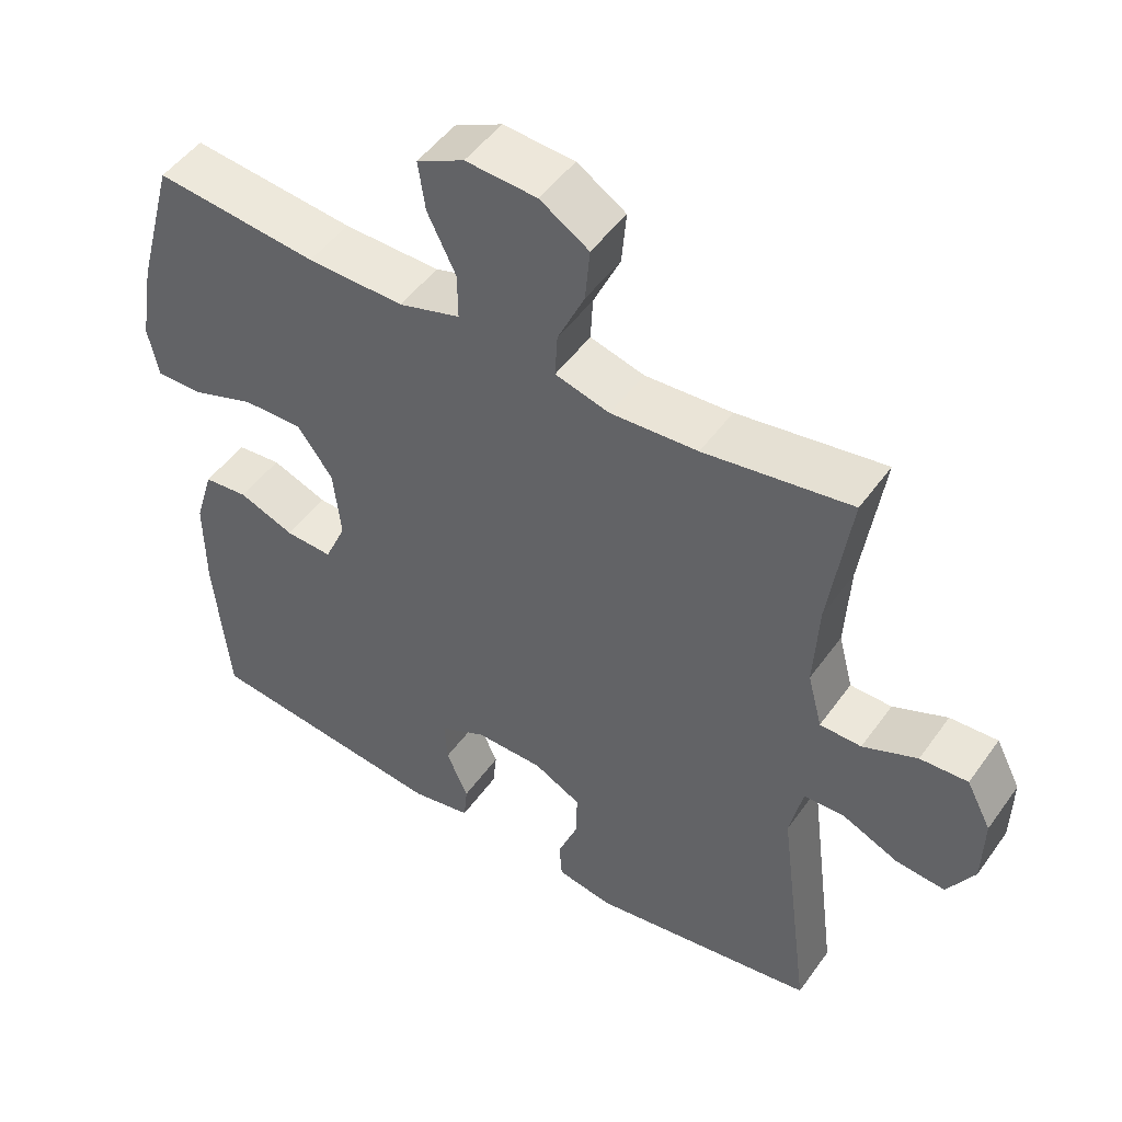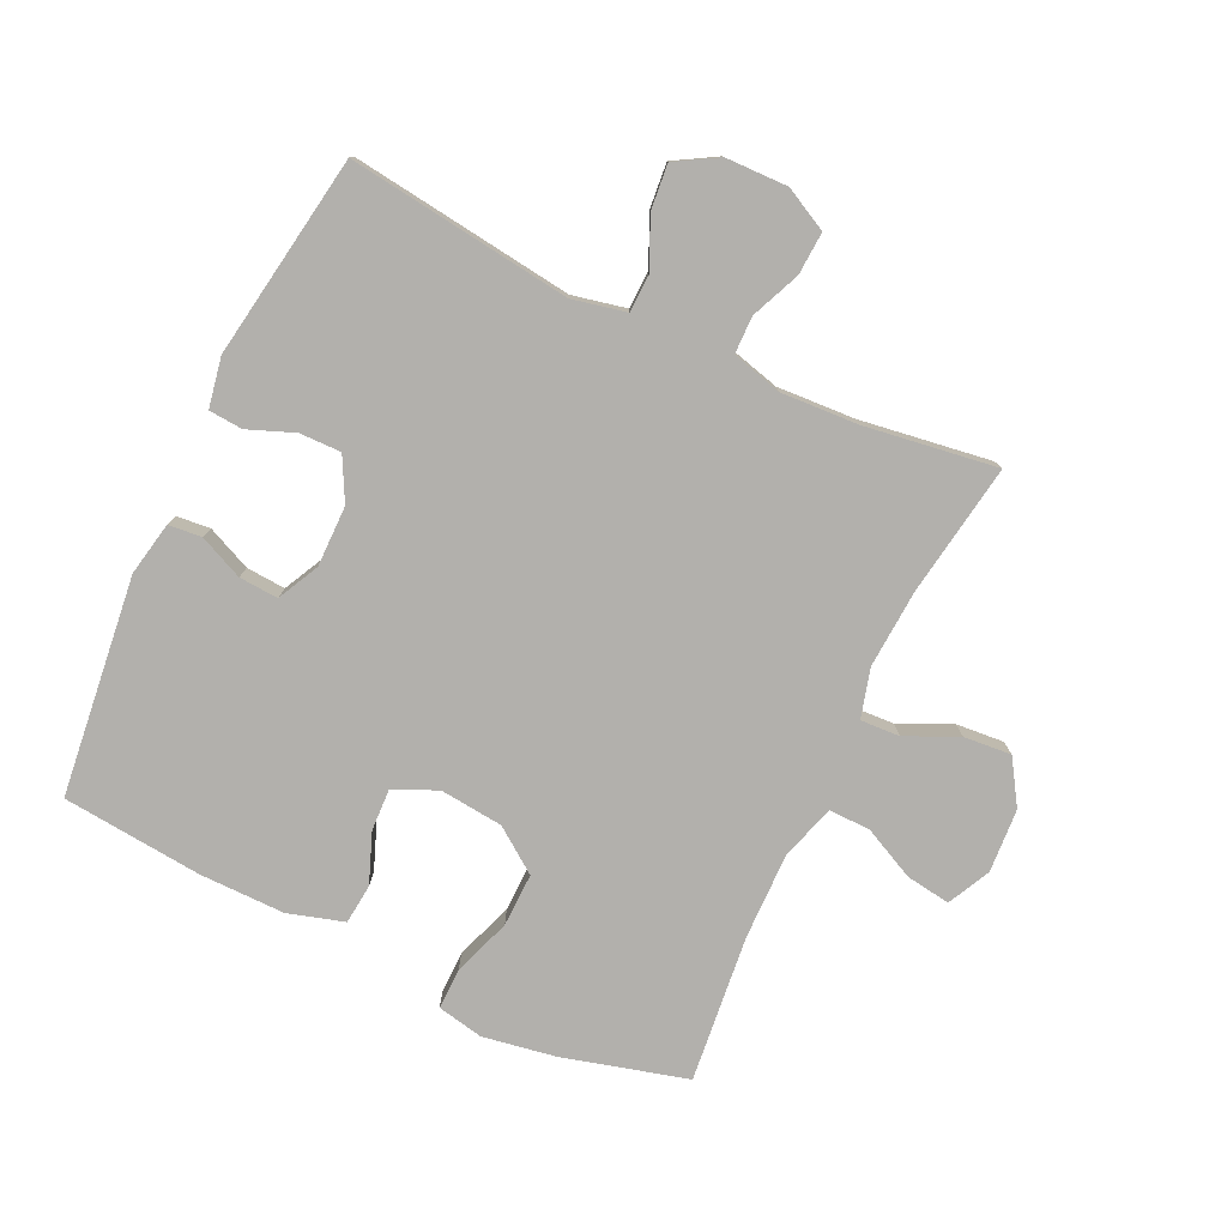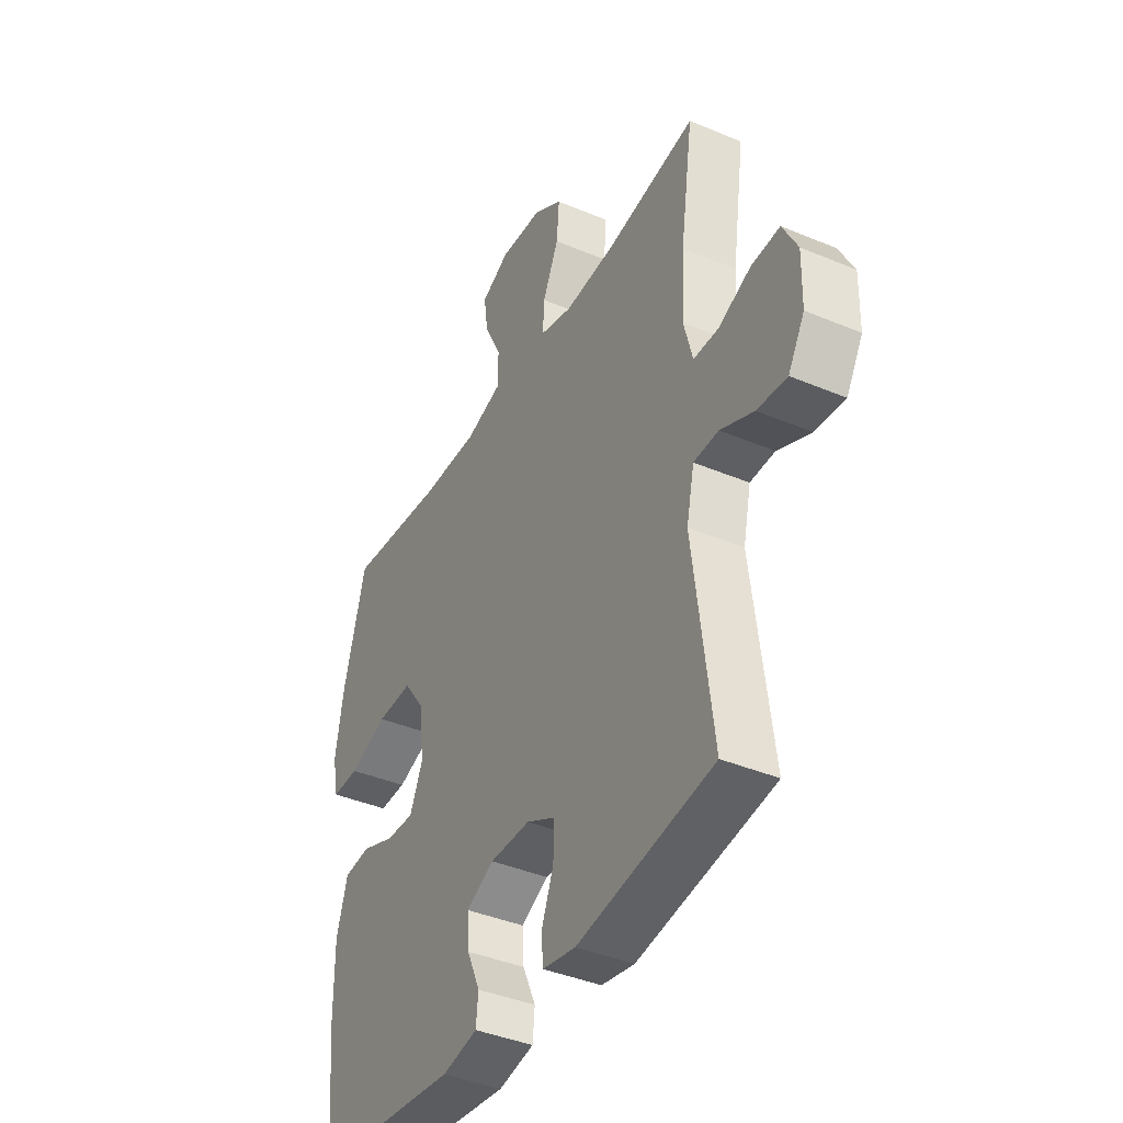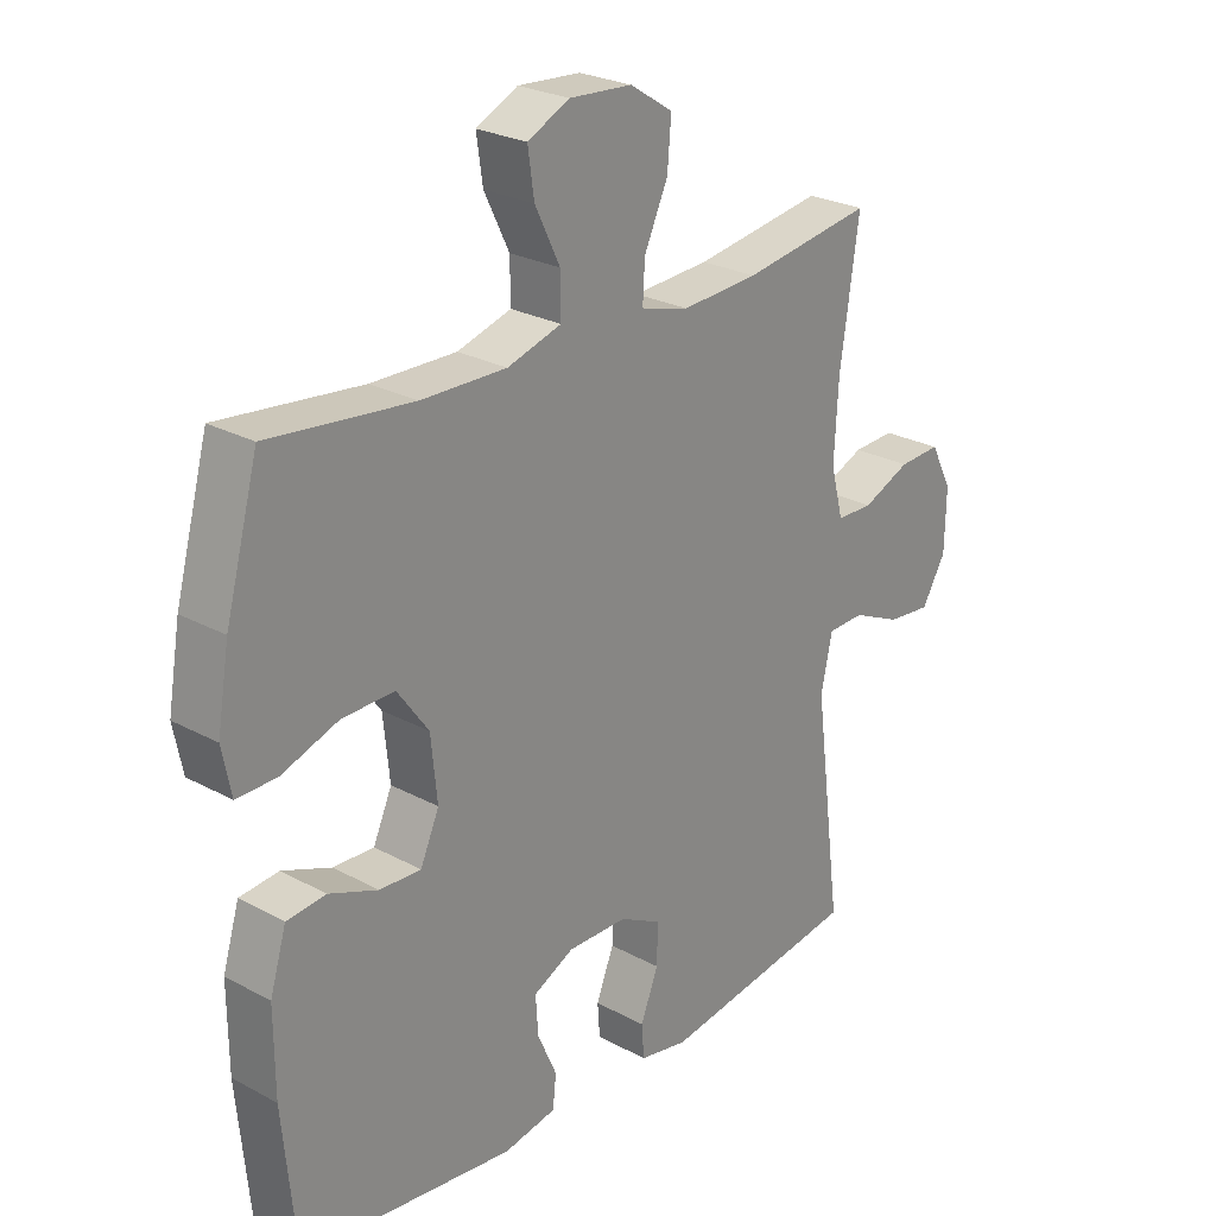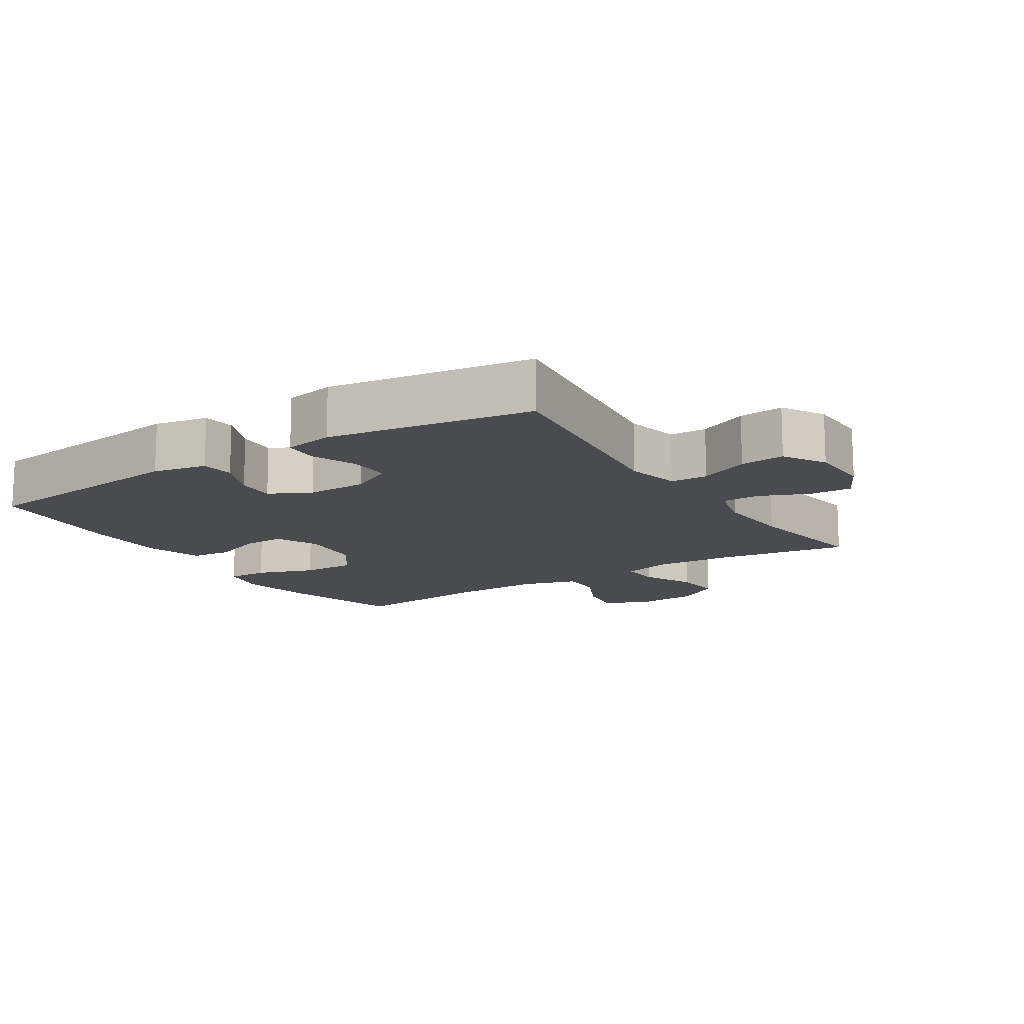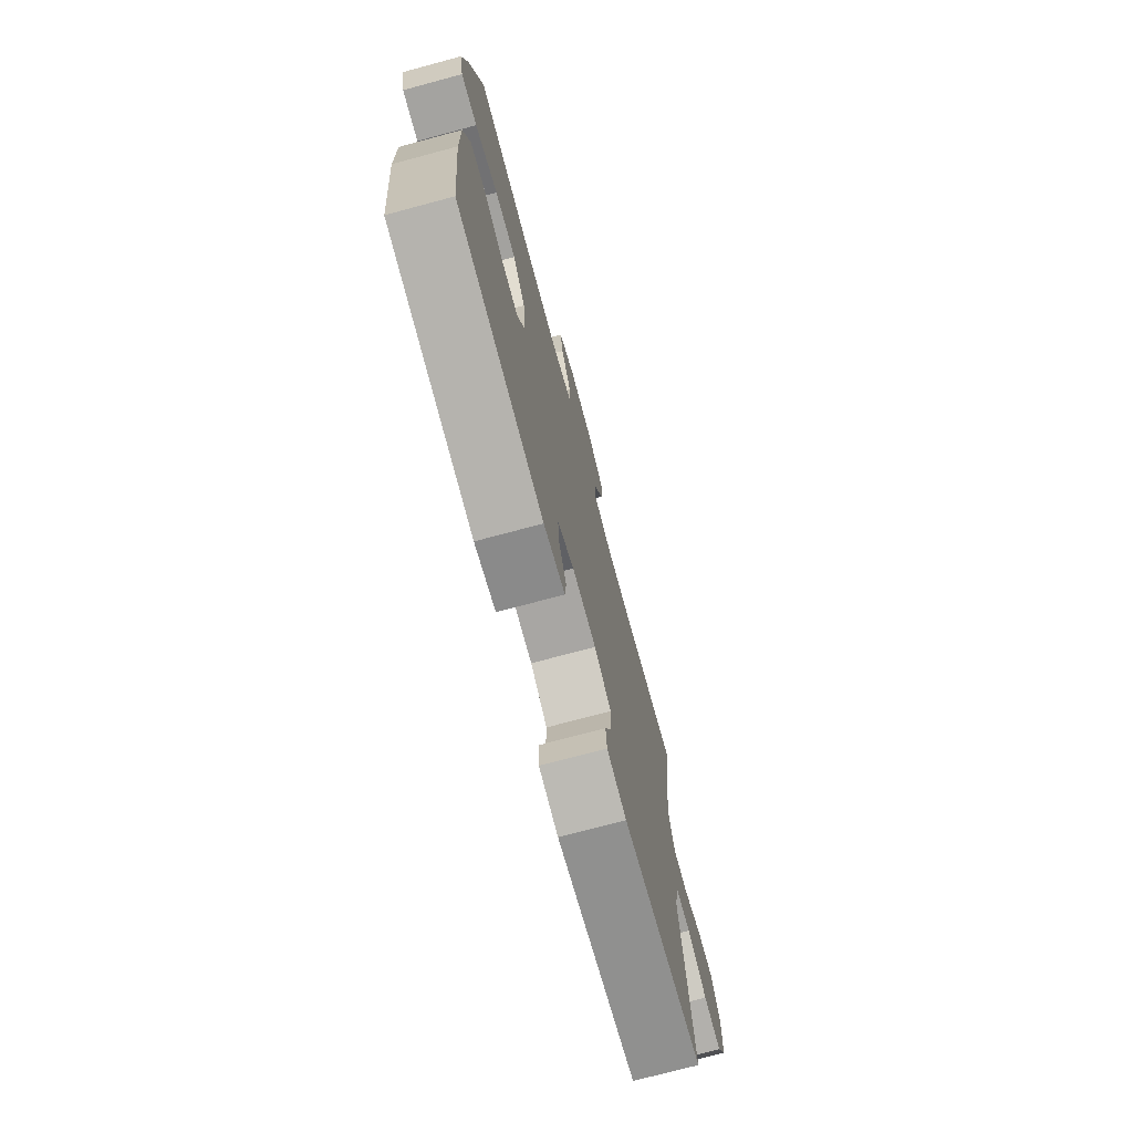
<metadata>
{"format":"obj","ext":"obj","renderer":"f3d","projection":"perspective","resolution":1024,"background":"white","views":[{"elev":49.0,"azim":-146.0,"up":"+Z"},{"elev":-78.7,"azim":-115.3,"up":"+Y"},{"elev":-40.1,"azim":-117.5,"up":"+Z"},{"elev":25.4,"azim":131.1,"up":"+Z"},{"elev":-13.7,"azim":-147.2,"up":"+Y"},{"elev":-73.8,"azim":105.0,"up":"+Z"}]}
</metadata>
<code>
o path1862
v -0.4482 0.0375 0.2662
v -0.4412 0.0375 0.1432
v -0.4617 0.0375 0.06438
v -0.5205 0.0375 0.06336
v -0.5975 0.0375 0.09628
v -0.665 0.0375 0.09997
v -0.7 0.0375 0.03211
v -0.698 0.0375 -0.06598
v -0.6593 0.0375 -0.1321
v -0.5889 0.0375 -0.1253
v -0.5103 0.0375 -0.09013
v -0.4517 0.0375 -0.09219
v -0.4332 0.0375 -0.1769
v -0.4784 0.0375 -0.5289
v -0.1571 0.0375 -0.5788
v -0.07878 0.0375 -0.564
v -0.07485 0.0375 -0.5105
v -0.1035 0.0375 -0.4376
v -0.1045 0.0375 -0.3724
v -0.0374 0.0375 -0.3373
v 0.05844 0.0375 -0.3364
v 0.1238 0.0375 -0.3692
v 0.1198 0.0375 -0.4309
v 0.08894 0.0375 -0.5005
v 0.09412 0.0375 -0.5526
v 0.1787 0.0375 -0.569
v 0.5233 0.0375 -0.5289
v 0.5447 0.0375 -0.3064
v 0.5456 0.0375 -0.1729
v 0.5192 0.0375 -0.0851
v 0.4563 0.0375 -0.07871
v 0.3775 0.0375 -0.1092
v 0.3112 0.0375 -0.1121
v 0.281 0.0375 -0.04353
v 0.2912 0.0375 0.05602
v 0.3415 0.0375 0.1253
v 0.4258 0.0375 0.1234
v 0.5166 0.0375 0.09125
v 0.581 0.0375 0.09026
v 0.5957 0.0375 0.1632
v 0.5762 0.0375 0.2785
v 0.5233 0.0375 0.473
v 0.2931 0.0375 0.4486
v 0.1564 0.0375 0.4464
v 0.06949 0.0375 0.4727
v 0.07011 0.0375 0.5378
v 0.1102 0.0375 0.6202
v 0.1203 0.0375 0.6901
v 0.05342 0.0375 0.7233
v -0.04736 0.0375 0.7168
v -0.1164 0.0375 0.6728
v -0.11 0.0375 0.5978
v -0.07225 0.0375 0.5155
v -0.069 0.0375 0.4538
v -0.1462 0.0375 0.4327
v -0.2696 0.0375 0.4405
v -0.4784 0.0375 0.473
v -0.4482 -0.0375 0.2662
v -0.4412 -0.0375 0.1432
v -0.4617 -0.0375 0.06438
v -0.5205 -0.0375 0.06336
v -0.5975 -0.0375 0.09628
v -0.665 -0.0375 0.09997
v -0.7 -0.0375 0.03211
v -0.698 -0.0375 -0.06598
v -0.6593 -0.0375 -0.1321
v -0.5889 -0.0375 -0.1253
v -0.5103 -0.0375 -0.09013
v -0.4517 -0.0375 -0.09219
v -0.4332 -0.0375 -0.1769
v -0.4784 -0.0375 -0.5289
v -0.1571 -0.0375 -0.5788
v -0.07878 -0.0375 -0.564
v -0.07485 -0.0375 -0.5105
v -0.1035 -0.0375 -0.4376
v -0.1045 -0.0375 -0.3724
v -0.0374 -0.0375 -0.3373
v 0.05844 -0.0375 -0.3364
v 0.1238 -0.0375 -0.3692
v 0.1198 -0.0375 -0.4309
v 0.08894 -0.0375 -0.5005
v 0.09412 -0.0375 -0.5526
v 0.1787 -0.0375 -0.569
v 0.5233 -0.0375 -0.5289
v 0.5447 -0.0375 -0.3064
v 0.5456 -0.0375 -0.1729
v 0.5192 -0.0375 -0.0851
v 0.4563 -0.0375 -0.07871
v 0.3775 -0.0375 -0.1092
v 0.3112 -0.0375 -0.1121
v 0.281 -0.0375 -0.04353
v 0.2912 -0.0375 0.05602
v 0.3415 -0.0375 0.1253
v 0.4258 -0.0375 0.1234
v 0.5166 -0.0375 0.09125
v 0.581 -0.0375 0.09026
v 0.5957 -0.0375 0.1632
v 0.5762 -0.0375 0.2785
v 0.5233 -0.0375 0.473
v 0.2931 -0.0375 0.4486
v 0.1564 -0.0375 0.4464
v 0.06949 -0.0375 0.4727
v 0.07011 -0.0375 0.5378
v 0.1102 -0.0375 0.6202
v 0.1203 -0.0375 0.6901
v 0.05342 -0.0375 0.7233
v -0.04736 -0.0375 0.7168
v -0.1164 -0.0375 0.6728
v -0.11 -0.0375 0.5978
v -0.07225 -0.0375 0.5155
v -0.069 -0.0375 0.4538
v -0.1462 -0.0375 0.4327
v -0.2696 -0.0375 0.4405
v -0.4784 -0.0375 0.473
v -0.665 0.0375 0.09997
v -0.665 0.0375 0.09997
v -0.7 0.0375 0.03211
v -0.698 0.0375 -0.06598
v -0.6593 0.0375 -0.1321
v -0.6593 0.0375 -0.1321
v -0.5975 0.0375 0.09628
v -0.5889 0.0375 -0.1253
v -0.5205 0.0375 0.06336
v -0.5103 0.0375 -0.09013
v -0.4617 0.0375 0.06438
v -0.4617 0.0375 0.06438
v -0.4517 0.0375 -0.09219
v -0.4517 0.0375 -0.09219
v -0.4784 0.0375 0.473
v -0.4784 0.0375 0.473
v -0.4482 0.0375 0.2662
v -0.4412 0.0375 0.1432
v -0.4332 0.0375 -0.1769
v -0.4784 0.0375 -0.5289
v -0.4784 0.0375 -0.5289
v -0.2696 0.0375 0.4405
v -0.1571 0.0375 -0.5788
v -0.1462 0.0375 0.4327
v -0.07878 0.0375 -0.564
v -0.07878 0.0375 -0.564
v -0.069 0.0375 0.4538
v -0.069 0.0375 0.4538
v -0.1035 0.0375 -0.4376
v -0.1045 0.0375 -0.3724
v -0.1045 0.0375 -0.3724
v -0.04736 0.0375 0.7168
v -0.1164 0.0375 0.6728
v -0.1164 0.0375 0.6728
v -0.11 0.0375 0.5978
v -0.07225 0.0375 0.5155
v -0.0374 0.0375 -0.3373
v -0.07485 0.0375 -0.5105
v 0.05342 0.0375 0.7233
v 0.05844 0.0375 -0.3364
v 0.1203 0.0375 0.6901
v 0.1203 0.0375 0.6901
v 0.06949 0.0375 0.4727
v 0.06949 0.0375 0.4727
v 0.07011 0.0375 0.5378
v 0.1238 0.0375 -0.3692
v 0.1238 0.0375 -0.3692
v 0.1564 0.0375 0.4464
v 0.1102 0.0375 0.6202
v 0.1198 0.0375 -0.4309
v 0.08894 0.0375 -0.5005
v 0.09412 0.0375 -0.5526
v 0.09412 0.0375 -0.5526
v 0.1787 0.0375 -0.569
v 0.2931 0.0375 0.4486
v 0.281 0.0375 -0.04353
v 0.2912 0.0375 0.05602
v 0.3112 0.0375 -0.1121
v 0.3112 0.0375 -0.1121
v 0.3415 0.0375 0.1253
v 0.3775 0.0375 -0.1092
v 0.4258 0.0375 0.1234
v 0.4563 0.0375 -0.07871
v 0.5233 0.0375 0.473
v 0.5233 0.0375 0.473
v 0.5166 0.0375 0.09125
v 0.5192 0.0375 -0.0851
v 0.5192 0.0375 -0.0851
v 0.5233 0.0375 -0.5289
v 0.5233 0.0375 -0.5289
v 0.581 0.0375 0.09026
v 0.581 0.0375 0.09026
v 0.5456 0.0375 -0.1729
v 0.5447 0.0375 -0.3064
v 0.5762 0.0375 0.2785
v 0.5957 0.0375 0.1632
v -0.665 -0.0375 0.09997
v -0.665 -0.0375 0.09997
v -0.7 -0.0375 0.03211
v -0.698 -0.0375 -0.06598
v -0.6593 -0.0375 -0.1321
v -0.6593 -0.0375 -0.1321
v -0.5975 -0.0375 0.09628
v -0.5889 -0.0375 -0.1253
v -0.5205 -0.0375 0.06336
v -0.5103 -0.0375 -0.09013
v -0.4617 -0.0375 0.06438
v -0.4617 -0.0375 0.06438
v -0.4517 -0.0375 -0.09219
v -0.4517 -0.0375 -0.09219
v -0.4784 -0.0375 0.473
v -0.4784 -0.0375 0.473
v -0.4482 -0.0375 0.2662
v -0.4412 -0.0375 0.1432
v -0.4332 -0.0375 -0.1769
v -0.4784 -0.0375 -0.5289
v -0.4784 -0.0375 -0.5289
v -0.2696 -0.0375 0.4405
v -0.1571 -0.0375 -0.5788
v -0.1462 -0.0375 0.4327
v -0.07878 -0.0375 -0.564
v -0.07878 -0.0375 -0.564
v -0.069 -0.0375 0.4538
v -0.069 -0.0375 0.4538
v -0.1035 -0.0375 -0.4376
v -0.1045 -0.0375 -0.3724
v -0.1045 -0.0375 -0.3724
v -0.04736 -0.0375 0.7168
v -0.1164 -0.0375 0.6728
v -0.1164 -0.0375 0.6728
v -0.11 -0.0375 0.5978
v -0.07225 -0.0375 0.5155
v -0.0374 -0.0375 -0.3373
v -0.07485 -0.0375 -0.5105
v 0.05342 -0.0375 0.7233
v 0.05844 -0.0375 -0.3364
v 0.1203 -0.0375 0.6901
v 0.1203 -0.0375 0.6901
v 0.06949 -0.0375 0.4727
v 0.06949 -0.0375 0.4727
v 0.07011 -0.0375 0.5378
v 0.1238 -0.0375 -0.3692
v 0.1238 -0.0375 -0.3692
v 0.1564 -0.0375 0.4464
v 0.1102 -0.0375 0.6202
v 0.1198 -0.0375 -0.4309
v 0.08894 -0.0375 -0.5005
v 0.09412 -0.0375 -0.5526
v 0.09412 -0.0375 -0.5526
v 0.1787 -0.0375 -0.569
v 0.2931 -0.0375 0.4486
v 0.281 -0.0375 -0.04353
v 0.2912 -0.0375 0.05602
v 0.3112 -0.0375 -0.1121
v 0.3112 -0.0375 -0.1121
v 0.3415 -0.0375 0.1253
v 0.3775 -0.0375 -0.1092
v 0.4258 -0.0375 0.1234
v 0.4563 -0.0375 -0.07871
v 0.5233 -0.0375 0.473
v 0.5233 -0.0375 0.473
v 0.5166 -0.0375 0.09125
v 0.5192 -0.0375 -0.0851
v 0.5192 -0.0375 -0.0851
v 0.5233 -0.0375 -0.5289
v 0.5233 -0.0375 -0.5289
v 0.581 -0.0375 0.09026
v 0.581 -0.0375 0.09026
v 0.5456 -0.0375 -0.1729
v 0.5447 -0.0375 -0.3064
v 0.5762 -0.0375 0.2785
v 0.5957 -0.0375 0.1632
f 207 212 205
f 193 197 191
f 222 239 229
f 240 259 236
f 200 201 199
f 264 248 236
f 230 248 246
f 226 233 235
f 226 235 225
f 242 244 241
f 208 214 212
f 208 247 214
f 238 250 245
f 208 212 207
f 256 266 252
f 236 248 230
f 225 235 222
f 250 238 247
f 230 246 227
f 203 201 200
f 198 193 194
f 199 193 198
f 227 201 203
f 227 208 201
f 264 236 259
f 265 252 266
f 199 197 193
f 200 199 198
f 198 194 195
f 244 259 240
f 227 246 208
f 225 222 223
f 252 245 250
f 241 244 240
f 247 238 217
f 217 238 233
f 251 248 264
f 261 266 256
f 220 227 209
f 213 219 210
f 246 247 208
f 217 233 226
f 245 252 265
f 229 239 231
f 245 265 254
f 235 239 222
f 215 228 213
f 219 220 210
f 251 263 253
f 210 220 209
f 209 227 203
f 213 228 219
f 263 251 264
f 257 253 263
f 214 247 217
f 116 7 64 192
f 7 8 65 64
f 8 120 196 65
f 5 6 63 62
f 9 10 67 66
f 4 5 62 61
f 10 11 68 67
f 126 4 61 202
f 11 128 204 68
f 130 1 58 206
f 2 3 60 59
f 12 13 70 69
f 1 2 59 58
f 13 135 211 70
f 56 57 114 113
f 14 15 72 71
f 55 56 113 112
f 15 140 216 72
f 142 55 112 218
f 18 145 221 75
f 50 148 224 107
f 51 52 109 108
f 52 53 110 109
f 19 20 77 76
f 17 18 75 74
f 16 17 74 73
f 53 54 111 110
f 49 50 107 106
f 20 21 78 77
f 156 49 106 232
f 158 46 103 234
f 21 161 237 78
f 44 45 102 101
f 47 48 105 104
f 46 47 104 103
f 23 24 81 80
f 24 167 243 81
f 25 26 83 82
f 22 23 80 79
f 43 44 101 100
f 34 35 92 91
f 173 34 91 249
f 35 36 93 92
f 32 33 90 89
f 36 37 94 93
f 31 32 89 88
f 179 43 100 255
f 37 38 95 94
f 182 31 88 258
f 26 184 260 83
f 38 186 262 95
f 29 30 87 86
f 28 29 86 85
f 27 28 85 84
f 41 42 99 98
f 40 41 98 97
f 39 40 97 96
f 131 129 136
f 117 115 121
f 146 153 163
f 164 160 183
f 124 123 125
f 188 160 172
f 154 170 172
f 150 159 157
f 150 149 159
f 166 165 168
f 132 136 138
f 132 138 171
f 162 169 174
f 132 131 136
f 180 176 190
f 160 154 172
f 149 146 159
f 174 171 162
f 154 151 170
f 127 124 125
f 122 118 117
f 123 122 117
f 151 127 125
f 151 125 132
f 188 183 160
f 189 190 176
f 123 117 121
f 124 122 123
f 122 119 118
f 168 164 183
f 151 132 170
f 149 147 146
f 176 174 169
f 165 164 168
f 171 141 162
f 141 157 162
f 175 188 172
f 185 180 190
f 144 133 151
f 137 134 143
f 170 132 171
f 141 150 157
f 169 189 176
f 153 155 163
f 169 178 189
f 159 146 163
f 139 137 152
f 143 134 144
f 175 177 187
f 134 133 144
f 133 127 151
f 137 143 152
f 187 188 175
f 181 187 177
f 138 141 171

</code>
